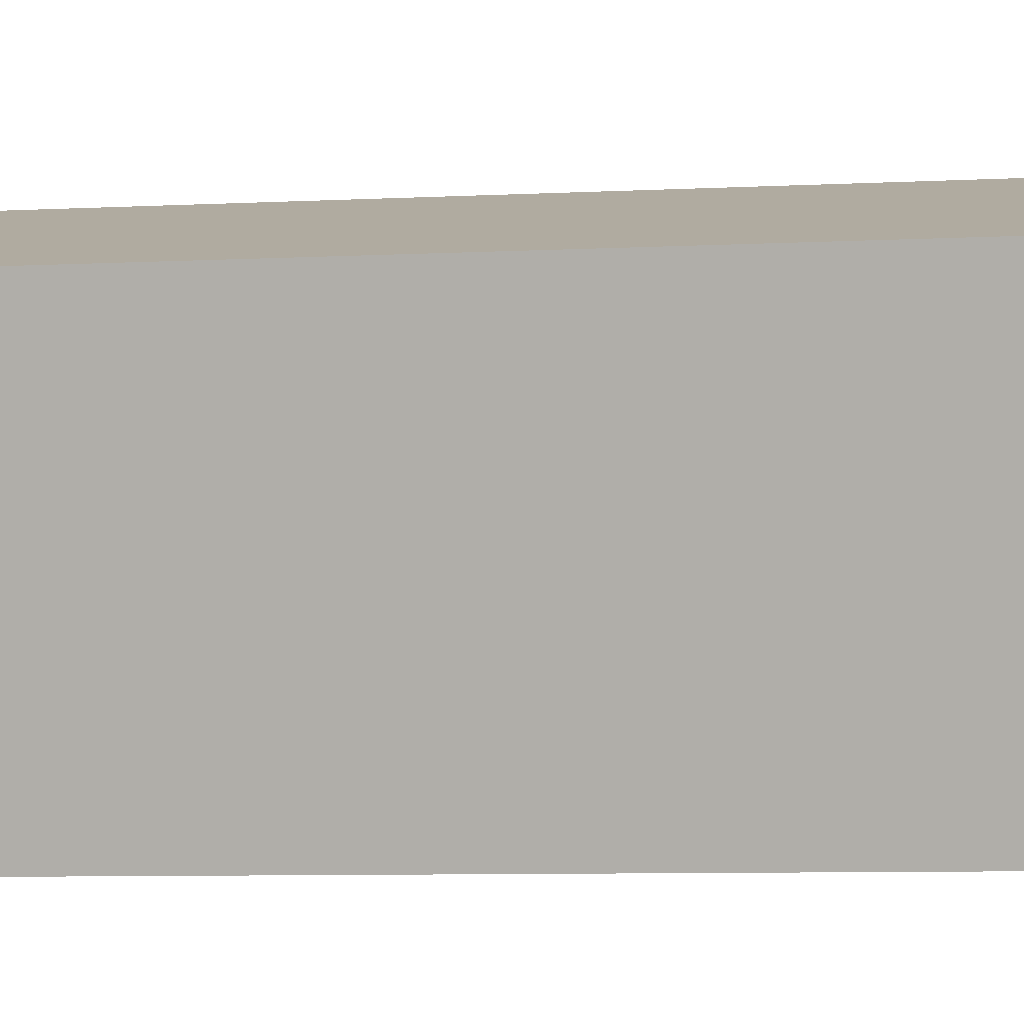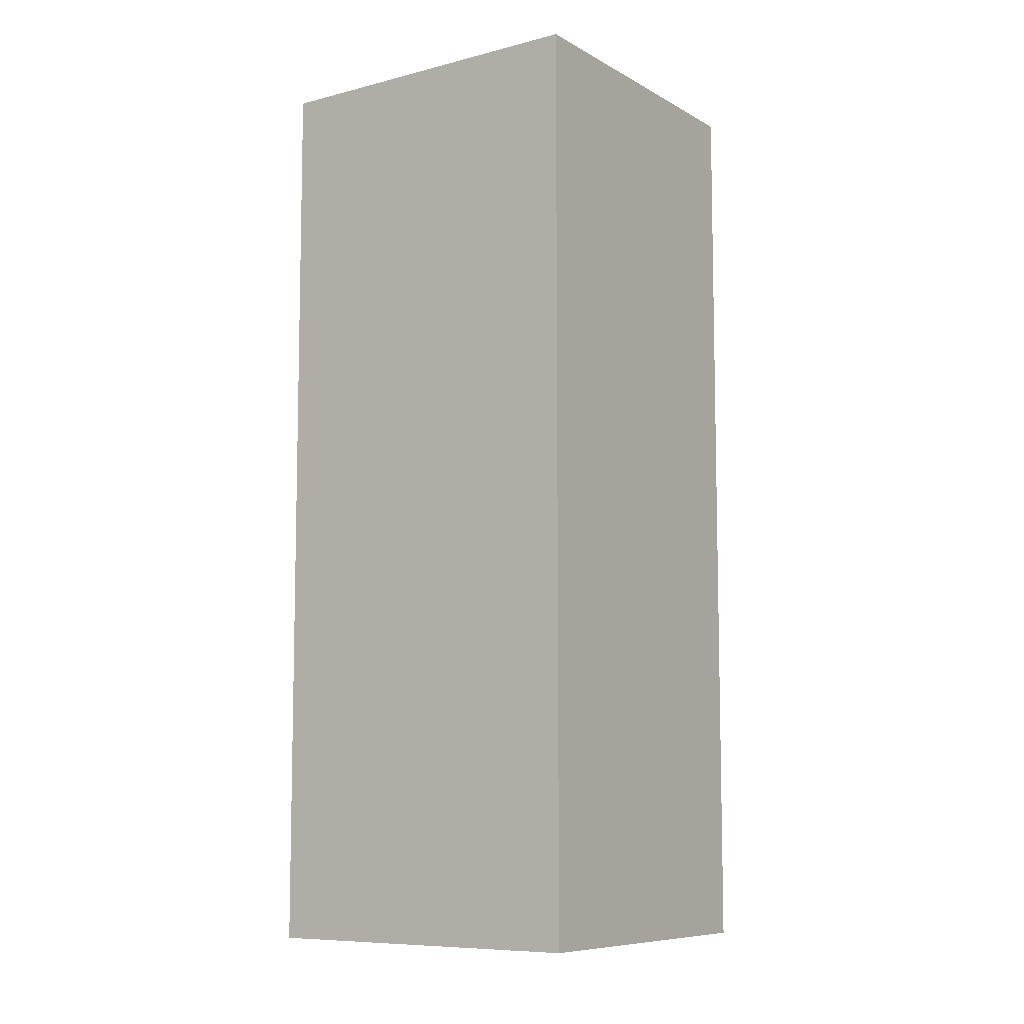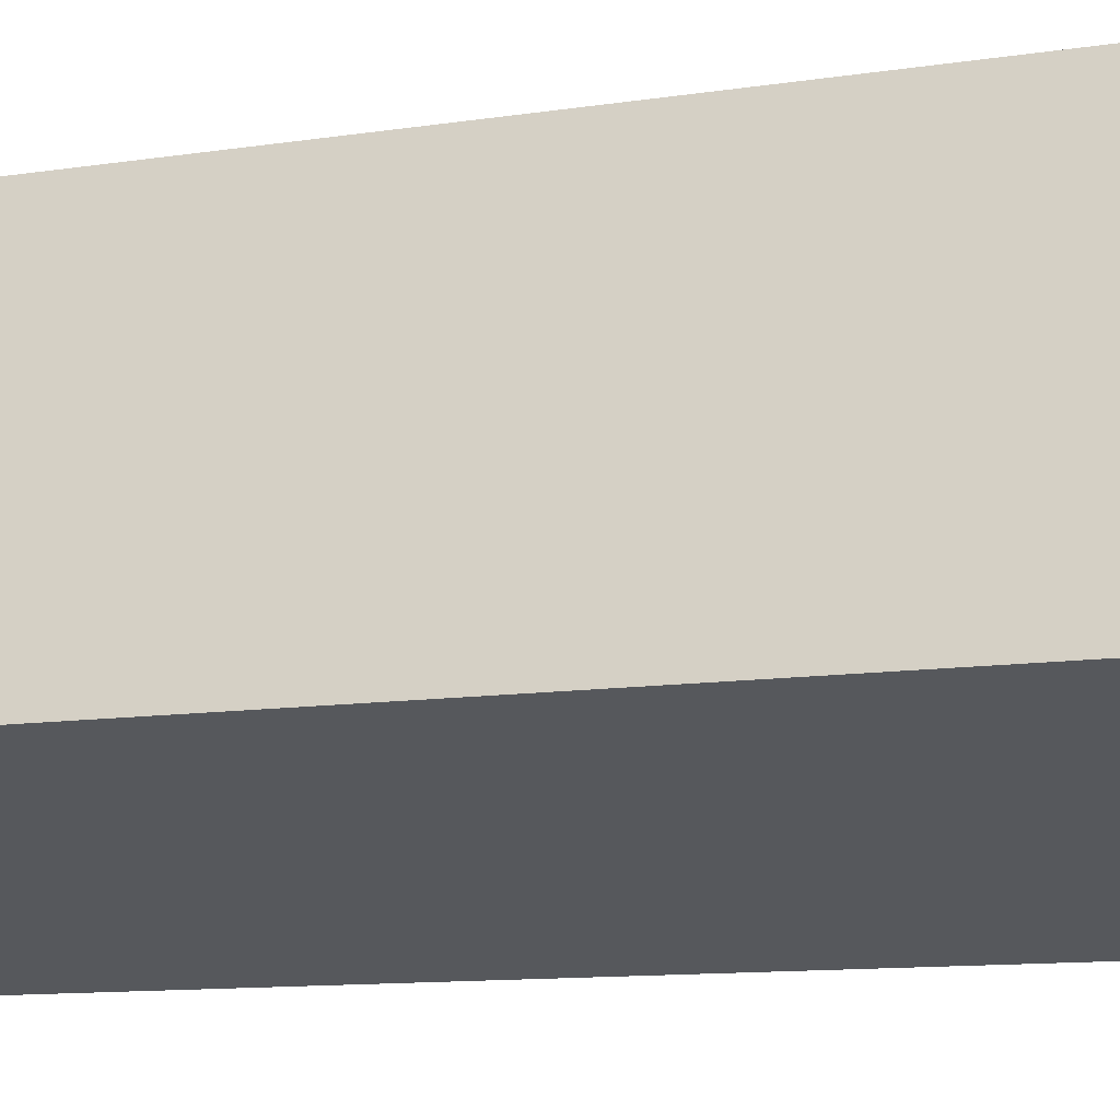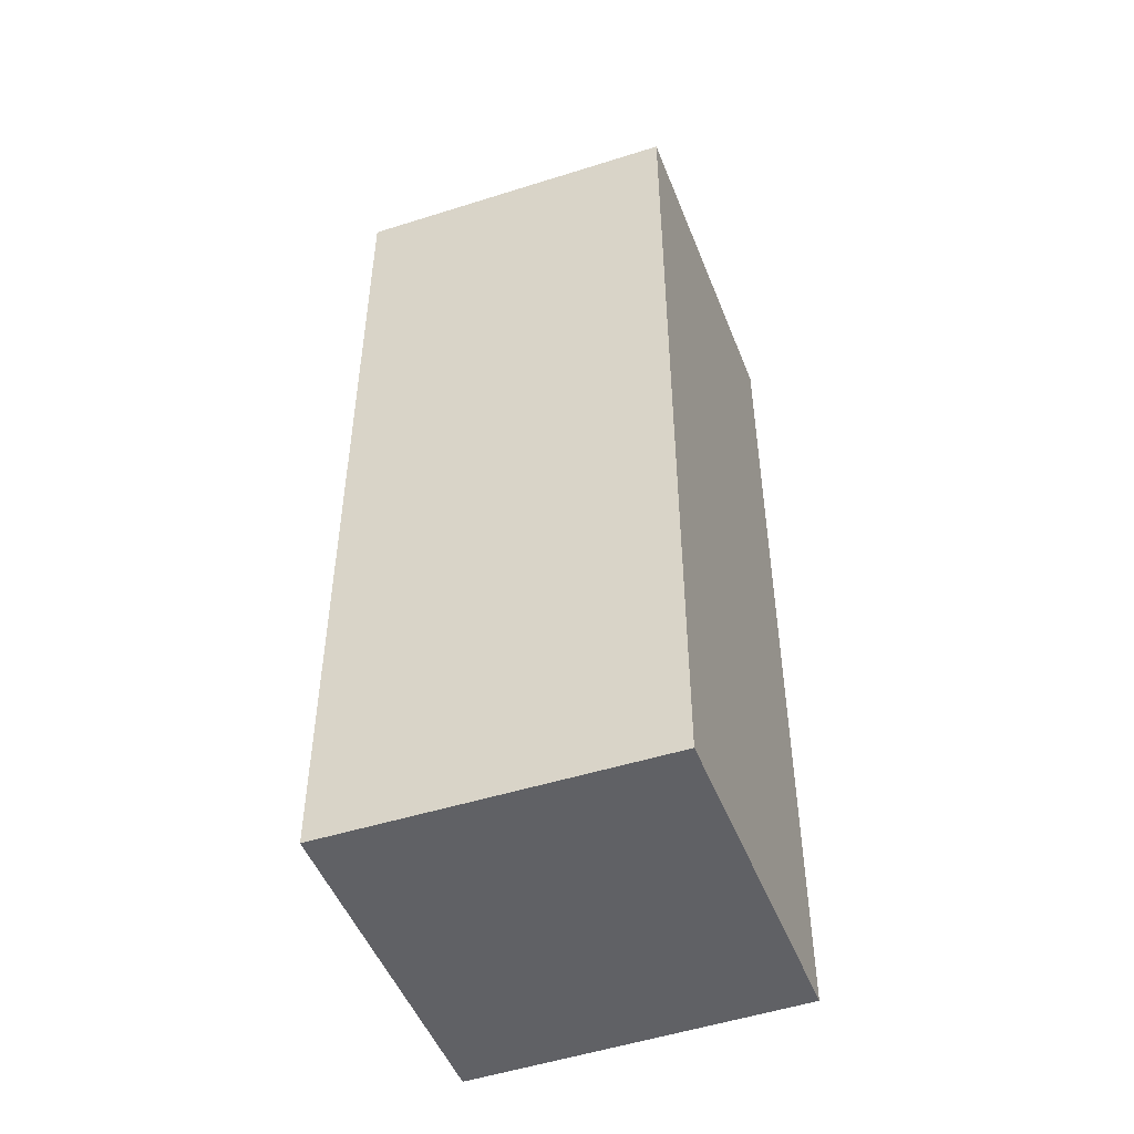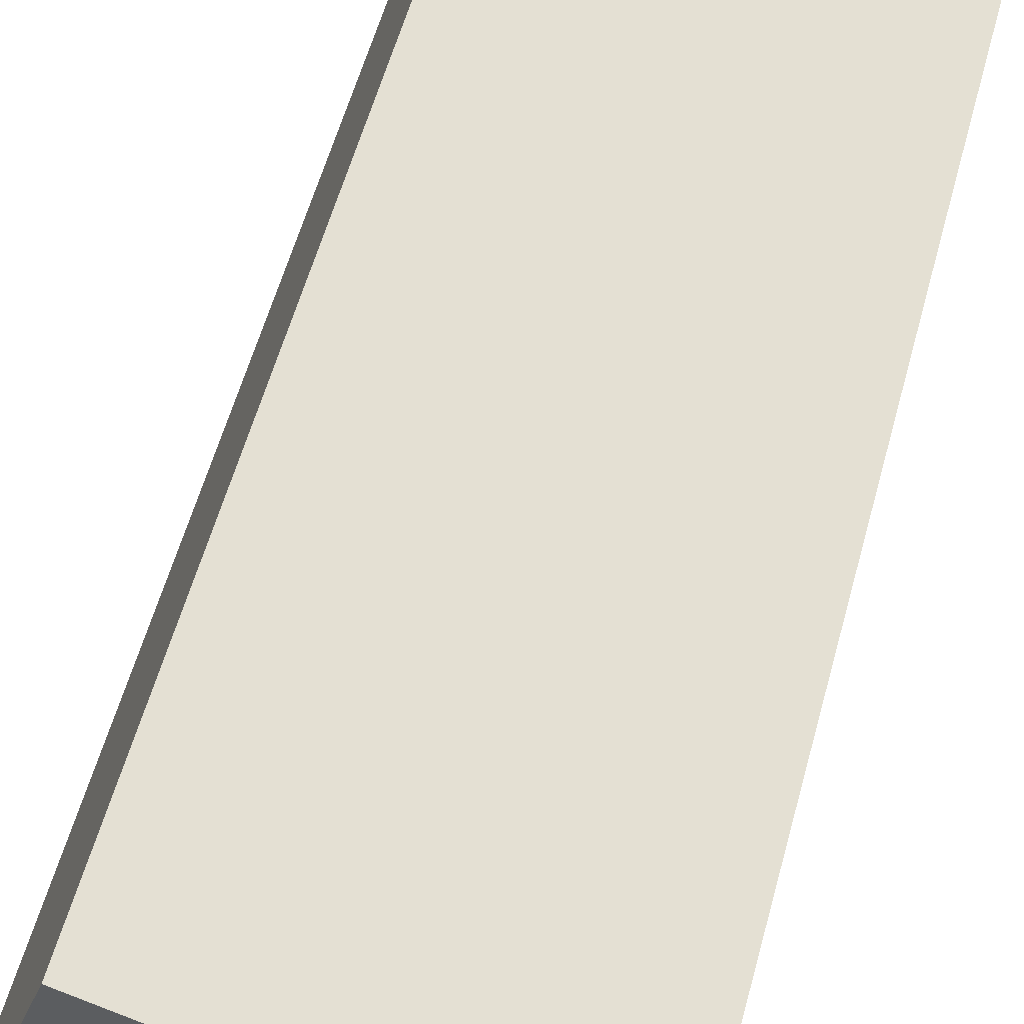
<metadata>
{"format":"obj","ext":"obj","renderer":"f3d","projection":"perspective","resolution":1024,"background":"white","views":[{"elev":-7.9,"azim":98.1,"up":"+Z"},{"elev":-8.4,"azim":143.7,"up":"+Y"},{"elev":-10.3,"azim":-67.7,"up":"+Z"},{"elev":-49.1,"azim":-141.2,"up":"+Y"},{"elev":55.8,"azim":14.9,"up":"+Z"}]}
</metadata>
<code>
v  1.529 4.49 -0.541
v  0.5 4.49 1.565
v  2.055 4.49 1.054
v  0 4.49 2.749e-16
v  0.5 -9.583e-17 1.565
v  2.055 -6.454e-17 1.054
v  1.529 3.313e-17 -0.541
v  0 0 0
g defaultobject
f 1 2 3
f 2 1 4
f 5 3 2
f 3 5 6
f 6 1 3
f 1 6 7
f 7 4 1
f 4 7 8
f 8 2 4
f 2 8 5
f 8 6 5
f 6 8 7

</code>
